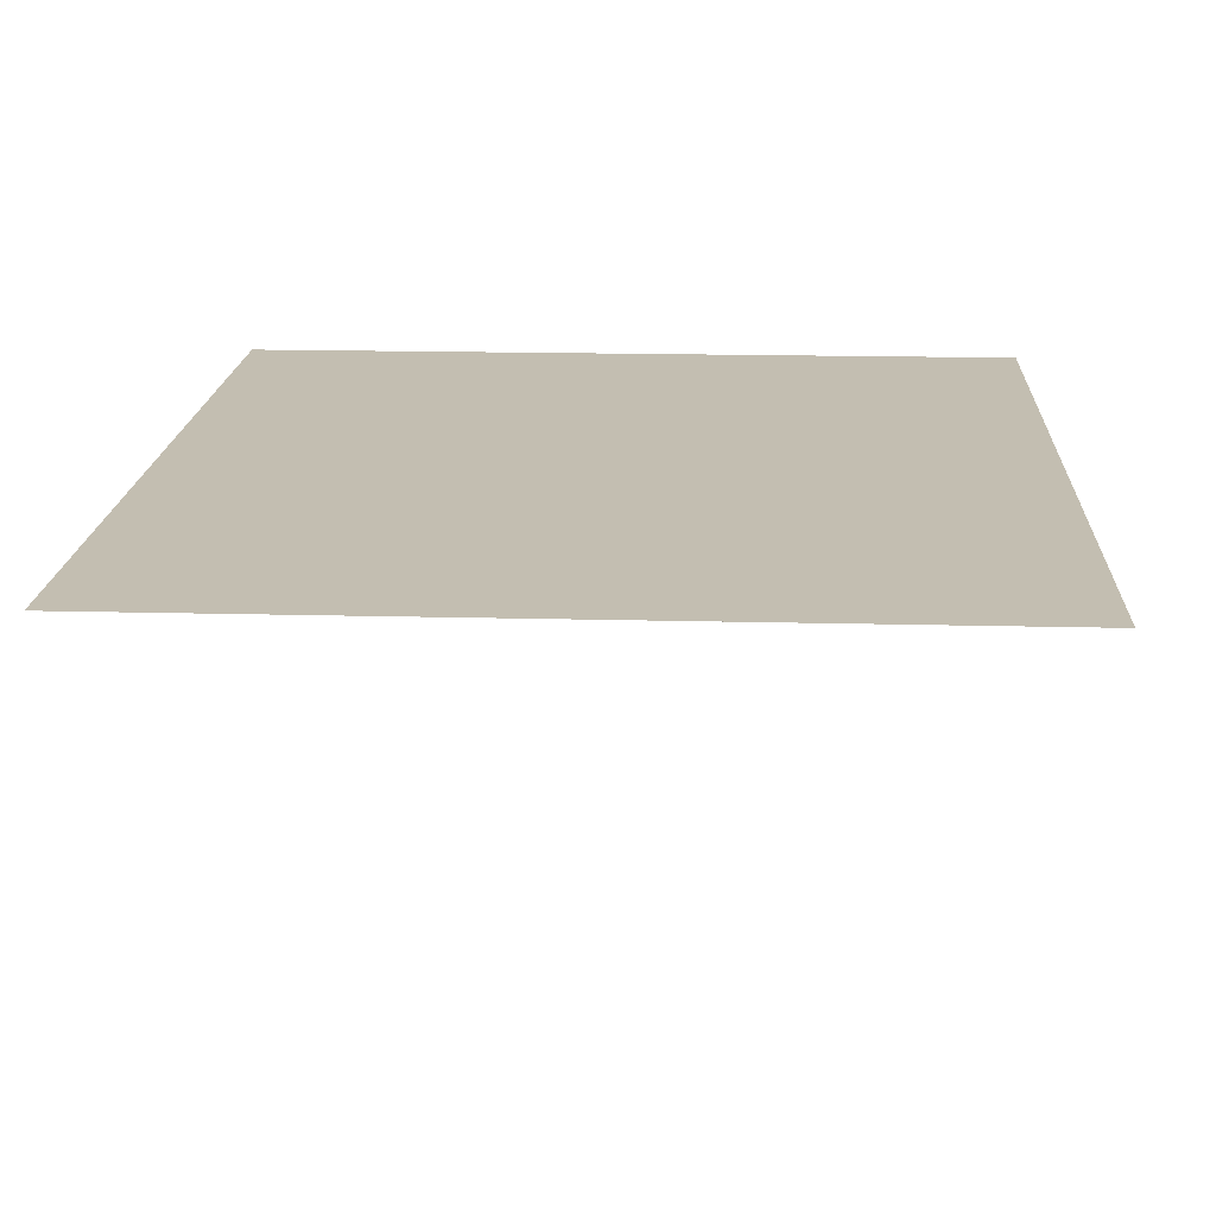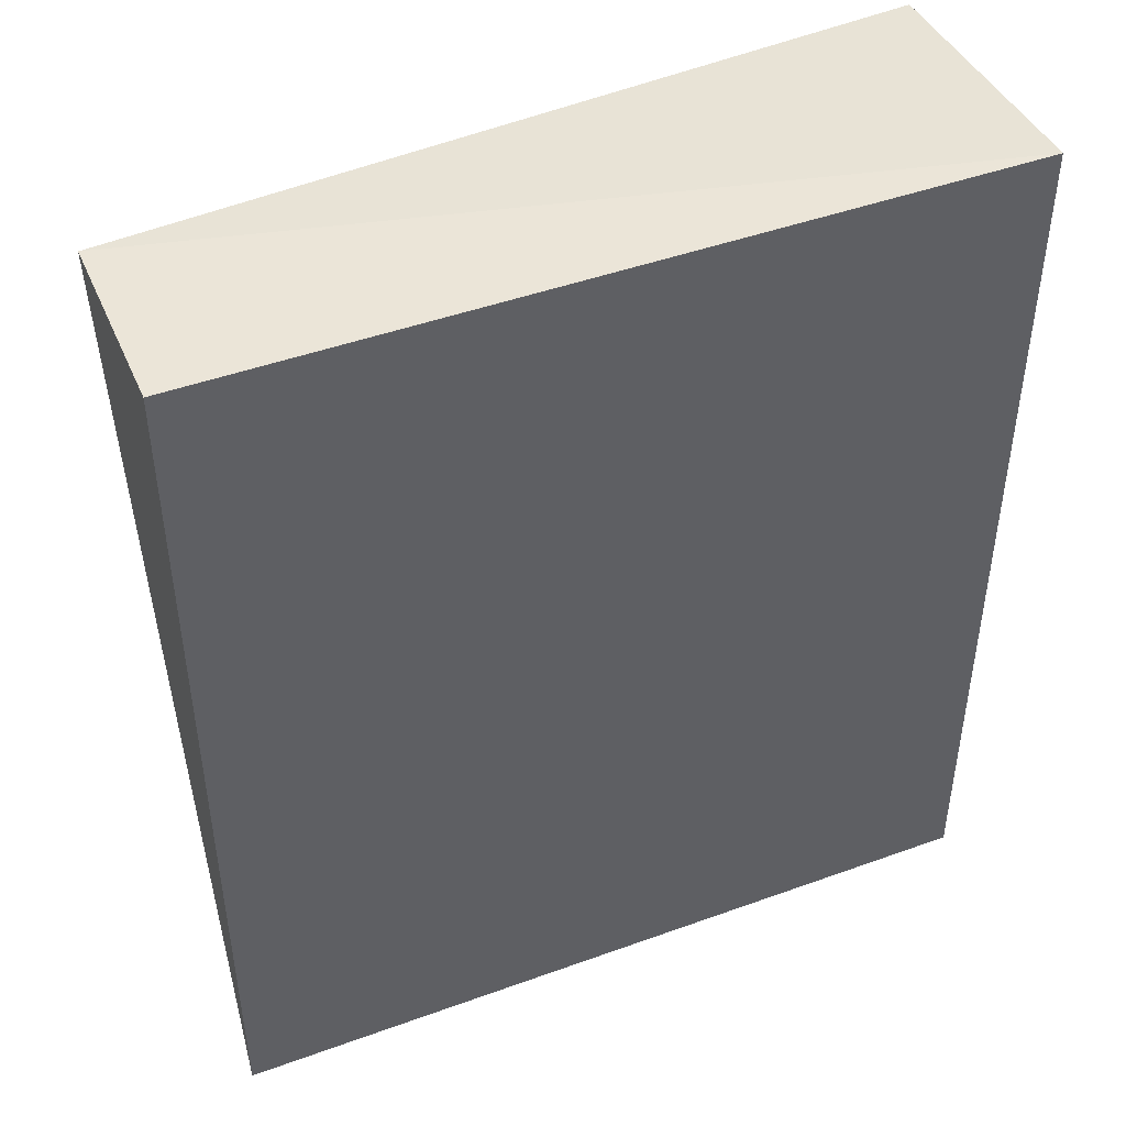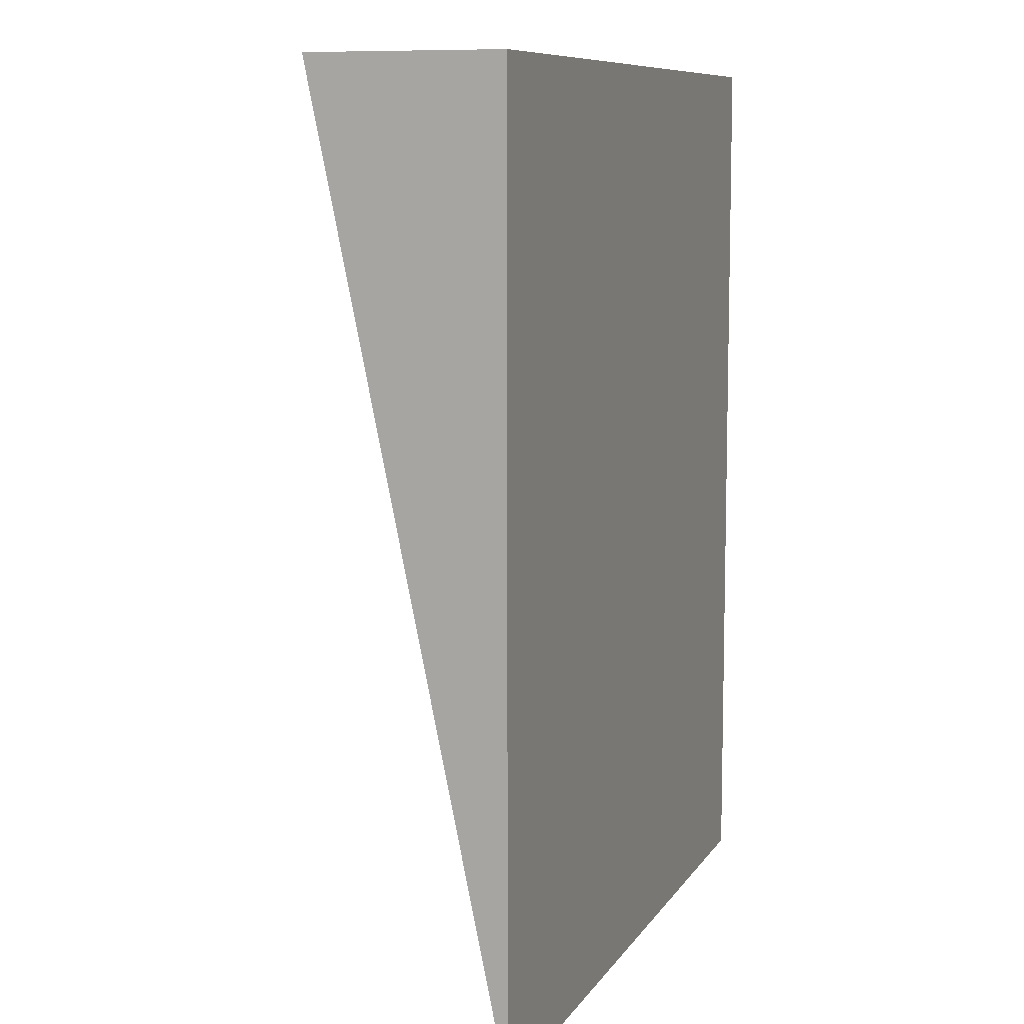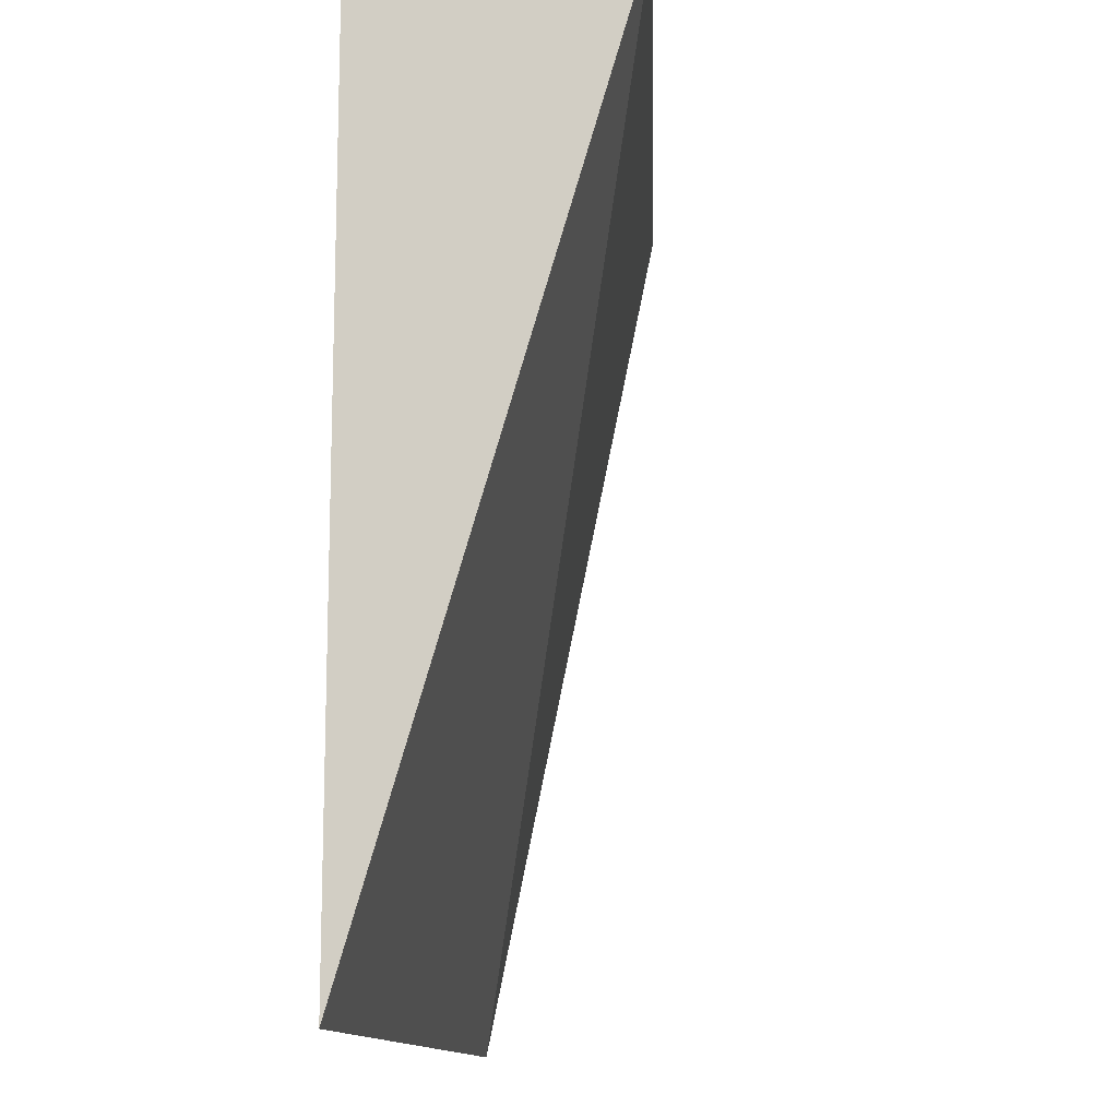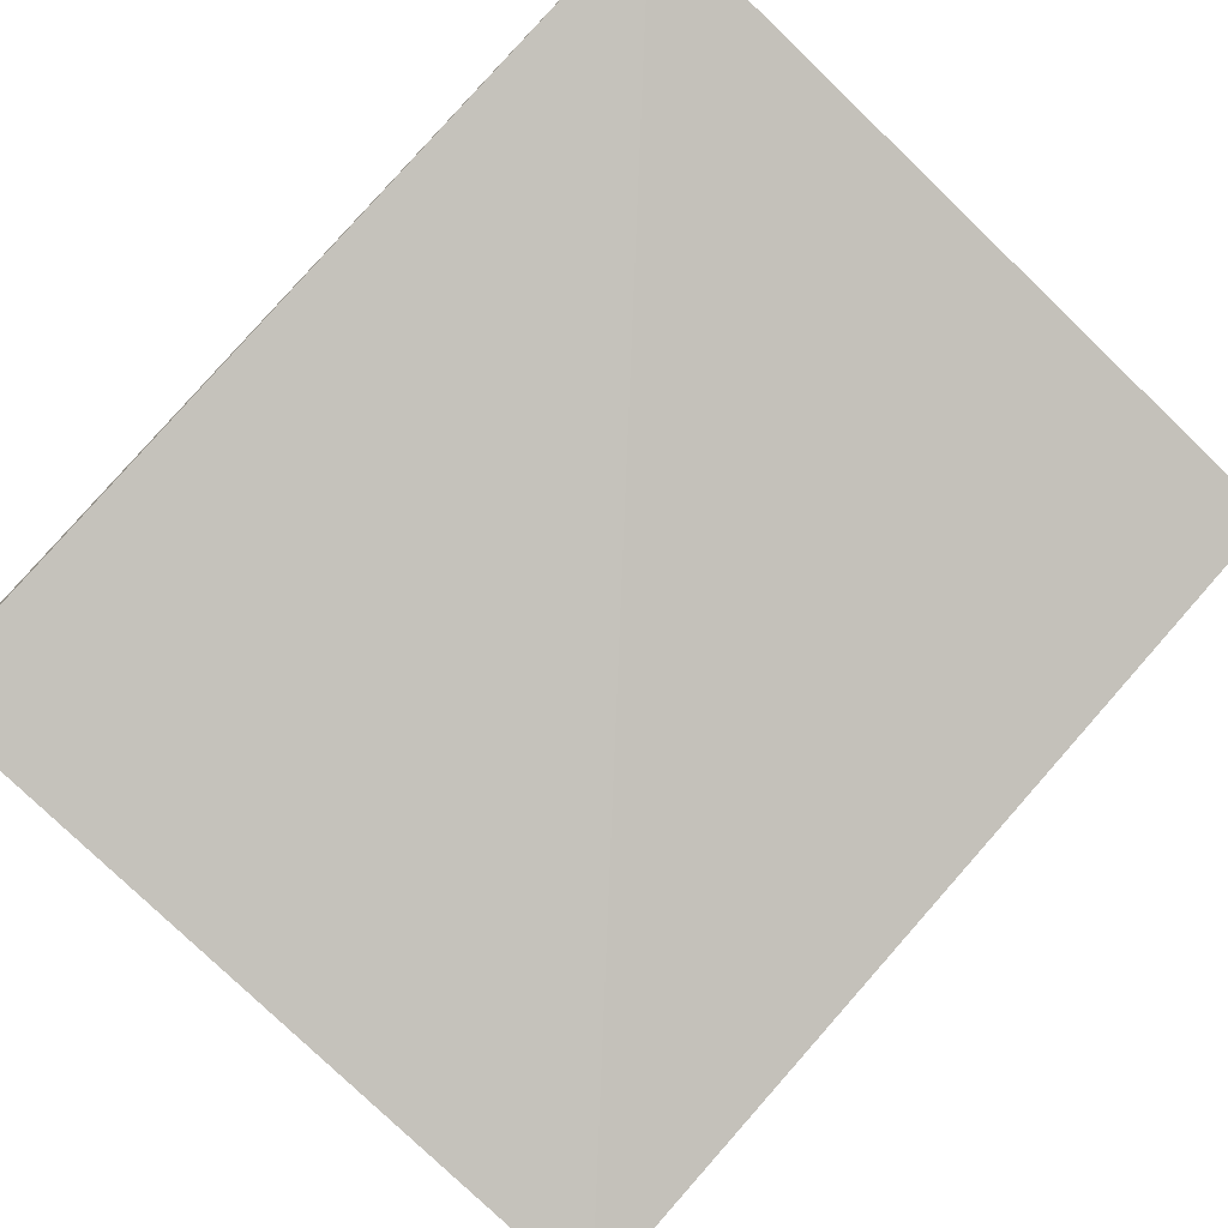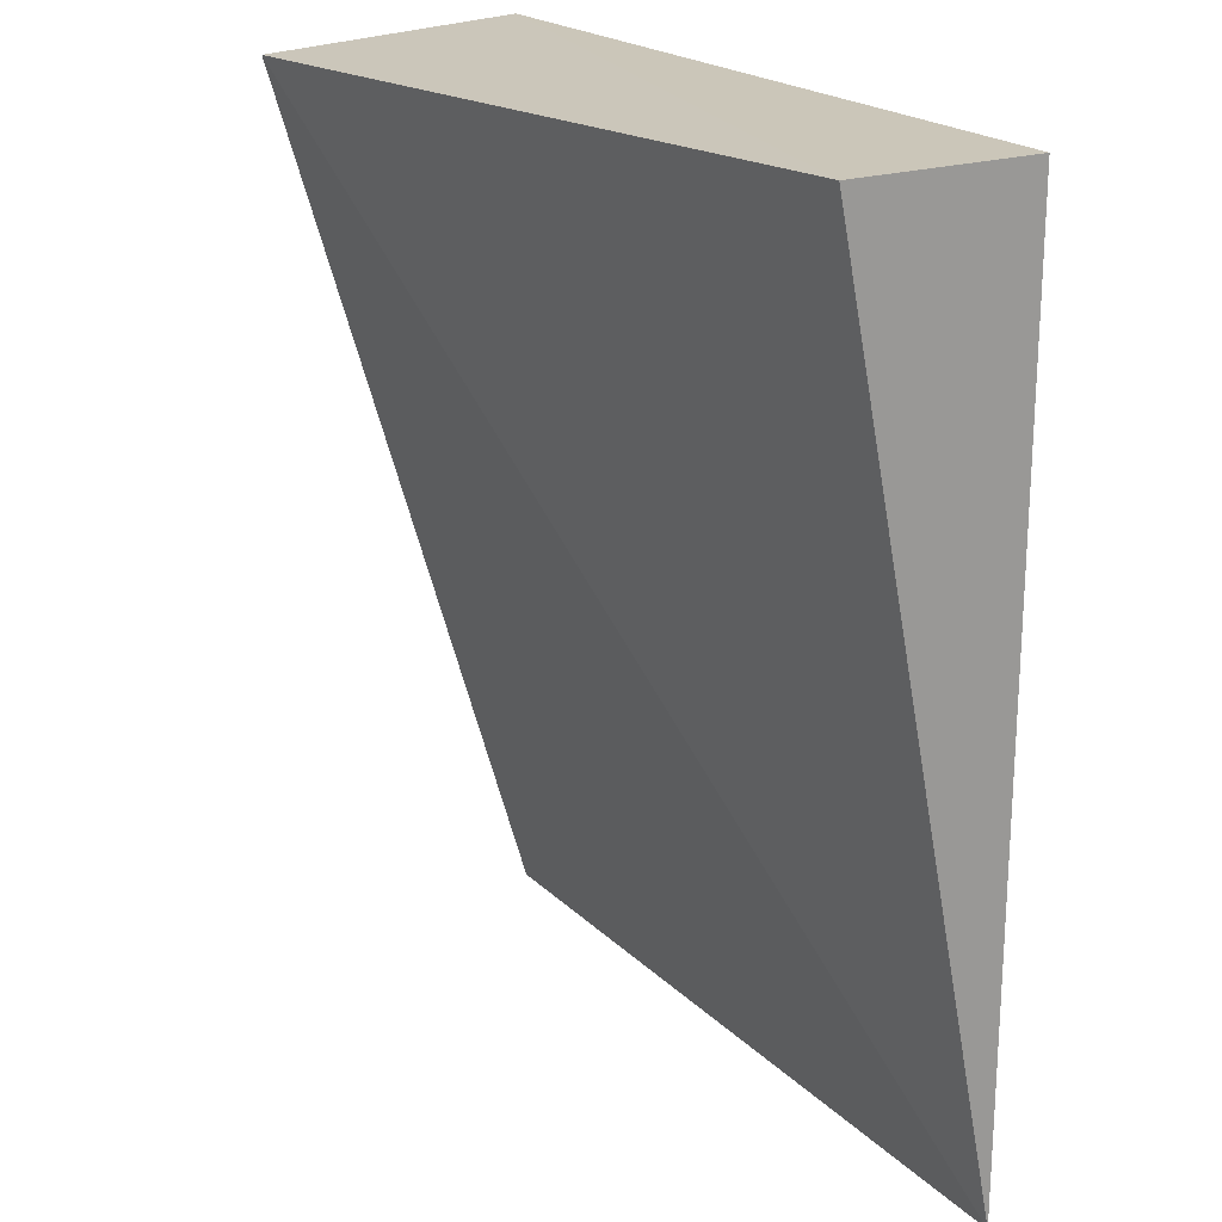
<metadata>
{"format":"obj","ext":"obj","renderer":"f3d","projection":"perspective","resolution":1024,"background":"white","views":[{"elev":17.2,"azim":-177.0,"up":"+Y"},{"elev":45.7,"azim":157.4,"up":"+Z"},{"elev":9.0,"azim":109.2,"up":"+Z"},{"elev":-12.9,"azim":-82.2,"up":"+Z"},{"elev":-75.6,"azim":136.3,"up":"+Y"},{"elev":20.8,"azim":58.7,"up":"+Z"}]}
</metadata>
<code>
v 0.3735 0.4094 0.7126
v 0.3735 0.3654 0.7126
v 0.3735 0.4094 0.4976
v 0.1884 0.4094 0.4976
v 0.1884 0.4094 0.7126
v 0.1884 0.3469 0.7087
f 1 2 3
f 1 3 4
f 5 2 1
f 5 1 4
f 6 3 2
f 6 4 3
f 6 5 4
f 6 2 5

</code>
